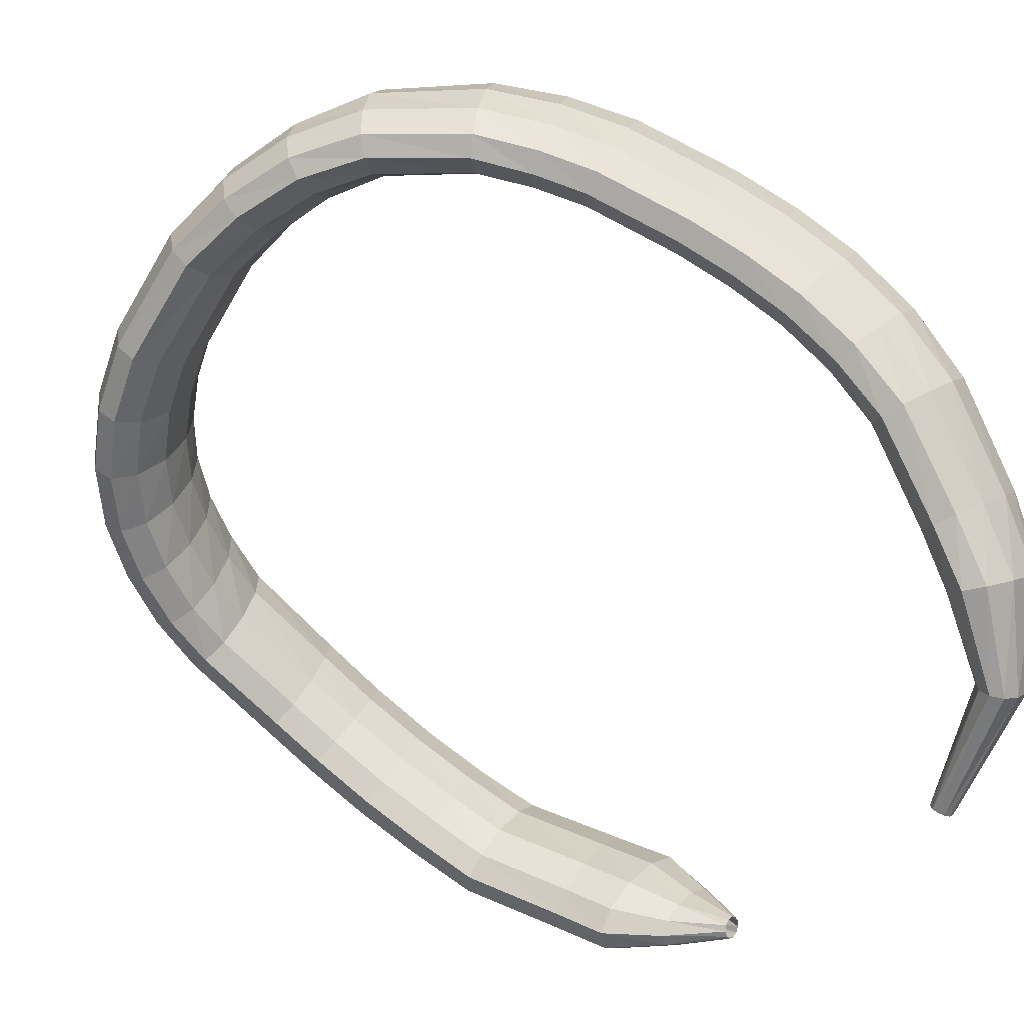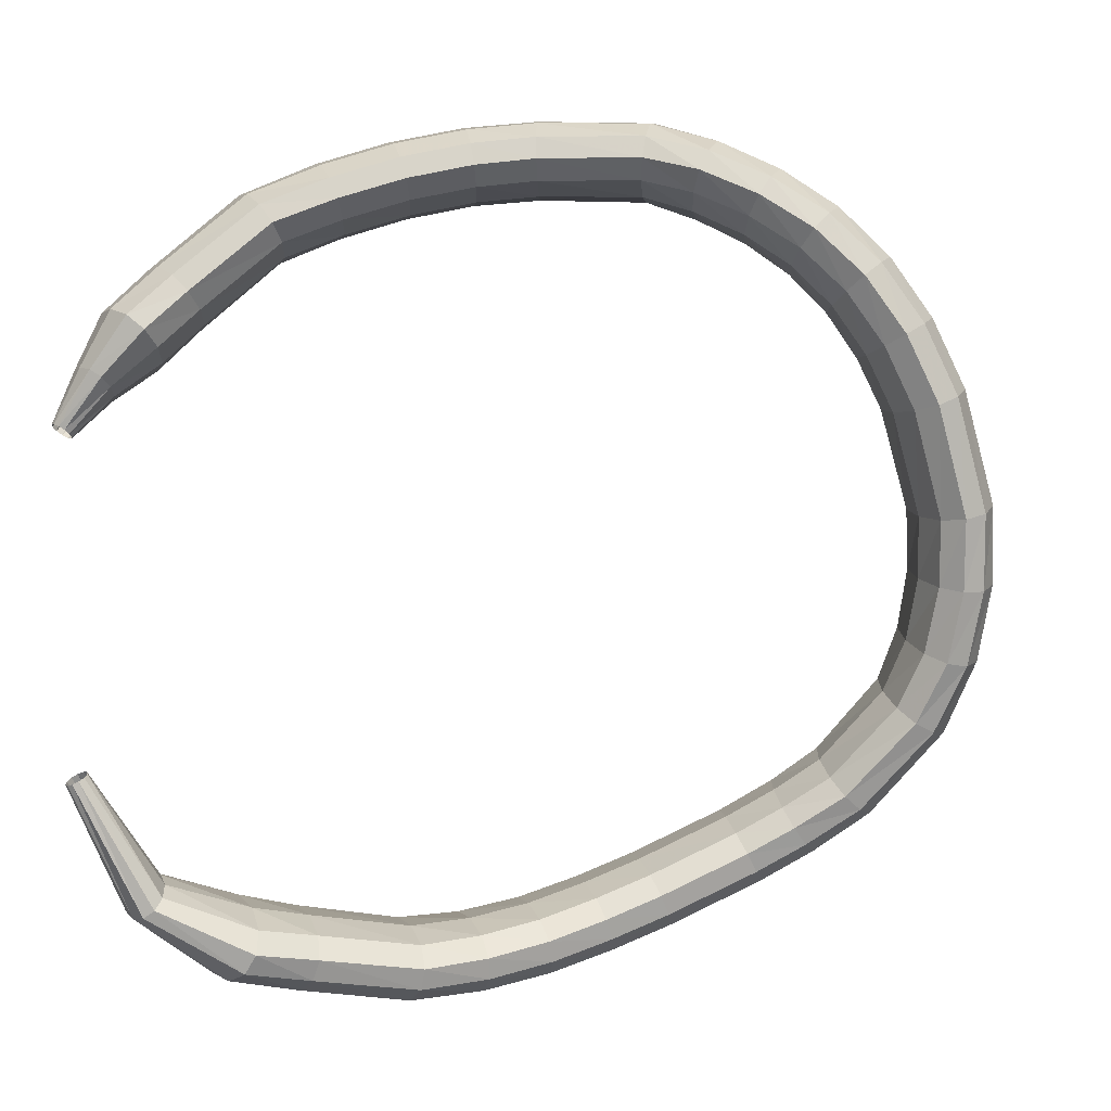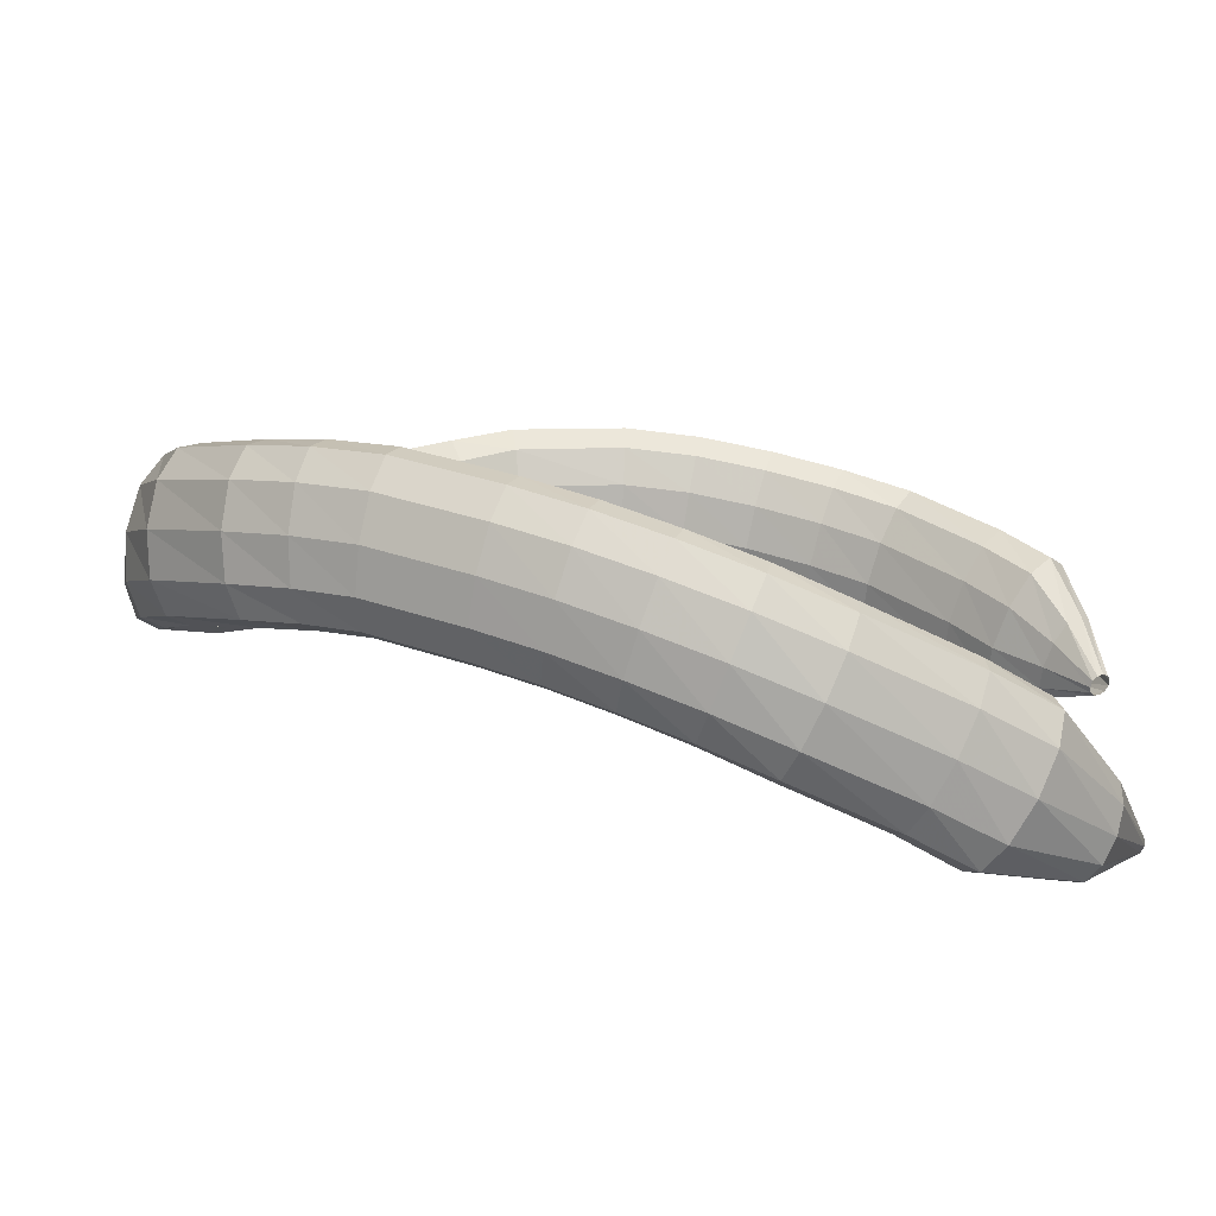
<metadata>
{"format":"obj","ext":"obj","renderer":"f3d","projection":"perspective","resolution":1024,"background":"white","views":[{"elev":-32.6,"azim":142.8,"up":"+Y"},{"elev":-7.2,"azim":30.6,"up":"+Z"},{"elev":-71.5,"azim":-153.6,"up":"+Z"}]}
</metadata>
<code>
g tube1
v 102.2 123.8 147.5
v 102.6 123.6 147.5
v 103 123.6 147.4
v 103.3 123.8 147.1
v 103.4 124.1 146.9
v 103.3 124.5 146.8
v 103 124.8 146.8
v 102.6 124.9 146.9
v 102.2 124.8 147.1
v 102 124.5 147.3
v 102 124.2 147.5
v 102.2 123.8 147.5
v 103 124.9 151
v 104.3 123.9 150.9
v 105.5 123.5 150.6
v 106.2 123.8 150.2
v 106.1 124.7 149.7
v 105.4 125.9 149.4
v 104.2 127.1 149.3
v 102.9 127.9 149.5
v 101.9 127.9 149.9
v 101.6 127.3 150.4
v 102 126.1 150.8
v 103 124.9 151
v 104.1 126 154.8
v 106.3 124.3 154.5
v 108.1 123.6 153.8
v 109.2 124.1 152.9
v 109 125.6 152
v 107.7 127.7 151.5
v 105.7 129.7 151.5
v 103.6 130.9 152.1
v 102.1 131 152.9
v 101.6 130 153.8
v 102.4 128.1 154.5
v 104.1 126 154.8
v 106.3 128 157.7
v 108.3 126.3 157.3
v 110.1 125.5 156.4
v 111 125.9 155.4
v 110.8 127.4 154.5
v 109.5 129.5 154.1
v 107.6 131.5 154.3
v 105.6 132.8 155
v 104.2 133 156
v 103.8 132 157
v 104.6 130.2 157.6
v 106.3 128 157.7
v 110.6 131.4 162.7
v 112.6 129.6 162.1
v 114.2 128.7 161
v 115 129.1 159.8
v 114.7 130.5 158.9
v 113.3 132.6 158.5
v 111.4 134.7 158.8
v 109.6 136.1 159.7
v 108.3 136.3 160.9
v 108.1 135.4 162
v 108.9 133.6 162.6
v 110.6 131.4 162.7
v 114.4 134.3 164.8
v 116.2 132.4 164.1
v 117.6 131.3 162.8
v 118.1 131.5 161.5
v 117.6 132.8 160.5
v 116.2 134.9 160.1
v 114.4 137 160.5
v 112.8 138.5 161.6
v 111.8 139 162.9
v 111.8 138.2 164.2
v 112.7 136.4 164.9
v 114.4 134.3 164.8
v 118.1 137 166.4
v 119.8 135.1 165.6
v 121.1 133.9 164.3
v 121.5 134 162.9
v 120.9 135.3 161.8
v 119.6 137.4 161.5
v 117.8 139.5 162
v 116.3 141.2 163.1
v 115.4 141.7 164.5
v 115.5 141 165.7
v 116.5 139.2 166.5
v 118.1 137 166.4
v 122 139.8 167.4
v 123.6 137.7 166.6
v 124.7 136.4 165.2
v 124.9 136.4 163.8
v 124.3 137.7 162.8
v 123 139.8 162.4
v 121.4 142 162.9
v 120 143.8 164.1
v 119.3 144.4 165.5
v 119.5 143.8 166.8
v 120.5 142 167.5
v 122 139.8 167.4
v 126.1 142.3 167.9
v 127.3 140.1 167.1
v 128.1 138.6 165.7
v 128.2 138.5 164.2
v 127.6 139.7 163.2
v 126.4 141.9 162.8
v 125.1 144.3 163.3
v 124 146.2 164.5
v 123.5 147 165.9
v 123.8 146.5 167.2
v 124.7 144.7 168
v 126.1 142.3 167.9
v 132.7 145.7 167.6
v 133.7 143.3 166.9
v 134.2 141.7 165.6
v 134.1 141.4 164.2
v 133.4 142.5 163.1
v 132.3 144.7 162.7
v 131.2 147.3 163
v 130.4 149.4 164.1
v 130.2 150.4 165.5
v 130.6 149.9 166.8
v 131.5 148.2 167.6
v 132.7 145.7 167.6
v 136.7 147.6 166.1
v 137.6 145 165.6
v 137.8 143.2 164.5
v 137.4 142.7 163.2
v 136.5 143.6 162.1
v 135.3 145.8 161.6
v 134.3 148.4 161.7
v 133.7 150.7 162.5
v 133.8 151.9 163.8
v 134.5 151.6 165
v 135.6 150 165.9
v 136.7 147.6 166.1
v 140.2 149.2 164.1
v 141.1 146.7 163.7
v 141.3 144.8 162.8
v 140.8 144.1 161.6
v 139.7 144.9 160.5
v 138.4 147 159.9
v 137.2 149.5 160
v 136.6 151.9 160.7
v 136.8 153.2 161.8
v 137.6 153.1 163
v 138.9 151.6 163.9
v 140.2 149.2 164.1
v 143.2 150.8 161.6
v 144.3 148.3 161.2
v 144.5 146.4 160.4
v 143.8 145.6 159.3
v 142.5 146.3 158.4
v 141 148.2 157.9
v 139.7 150.6 157.9
v 139 153 158.6
v 139.3 154.4 159.5
v 140.3 154.4 160.6
v 141.8 153.1 161.3
v 143.2 150.8 161.6
v 145.8 152.5 158.5
v 146.9 150 158.1
v 147.2 148 157.3
v 146.4 147.2 156.4
v 145 147.7 155.7
v 143.2 149.4 155.3
v 141.7 151.8 155.5
v 141 154.1 156.1
v 141.2 155.6 156.9
v 142.4 155.8 157.8
v 144.1 154.6 158.4
v 145.8 152.5 158.5
v 147.6 154.1 154.9
v 148.9 151.8 154.3
v 149.2 149.8 153.6
v 148.4 148.9 152.8
v 146.8 149.2 152.3
v 144.9 150.8 152.2
v 143.2 153 152.6
v 142.4 155.3 153.3
v 142.7 156.8 154
v 143.9 157.1 154.7
v 145.8 156.1 155
v 147.6 154.1 154.9
v 148.9 155.9 150.8
v 150.2 153.7 150
v 150.5 151.8 149.2
v 149.7 150.7 148.6
v 148 150.9 148.4
v 145.9 152.3 148.7
v 144.2 154.5 149.4
v 143.3 156.6 150.3
v 143.6 158.2 151
v 145 158.6 151.4
v 146.9 157.8 151.3
v 148.9 155.9 150.8
v 149.4 159 144
v 150.7 156.8 143.1
v 151 154.8 142.3
v 150.1 153.8 141.8
v 148.4 153.9 141.9
v 146.3 155.2 142.5
v 144.6 157.3 143.3
v 143.8 159.5 144.2
v 144.1 161.1 144.9
v 145.5 161.5 145
v 147.4 160.8 144.7
v 149.4 159 144
v 148.8 160.5 139.2
v 150 158.2 138.2
v 150.2 156.2 137.6
v 149.3 155.1 137.5
v 147.6 155.2 137.9
v 145.7 156.5 138.7
v 144.1 158.6 139.7
v 143.4 160.8 140.5
v 143.7 162.5 140.9
v 145 163 140.7
v 146.9 162.3 140.1
v 148.8 160.5 139.2
v 147.3 161.6 134.5
v 148.4 159.3 133.5
v 148.6 157.2 133
v 147.7 156 133.2
v 146.2 156.1 133.9
v 144.4 157.5 134.9
v 142.9 159.6 136
v 142.2 161.9 136.8
v 142.6 163.6 137
v 143.8 164.1 136.5
v 145.6 163.4 135.6
v 147.3 161.6 134.5
v 144.9 162.1 129.9
v 145.9 159.7 129.1
v 146.1 157.6 129
v 145.4 156.5 129.5
v 144 156.6 130.6
v 142.4 158.1 131.8
v 141.1 160.4 132.8
v 140.5 162.7 133.3
v 140.8 164.4 133.1
v 141.8 164.9 132.3
v 143.4 164.1 131.1
v 144.9 162.1 129.9
v 140 161.4 124.6
v 141 158.9 124
v 141.3 156.8 124.2
v 140.8 155.7 125
v 139.6 156 126.2
v 138.2 157.6 127.5
v 136.9 159.9 128.4
v 136.2 162.3 128.6
v 136.3 164 128.1
v 137.2 164.4 127
v 138.6 163.4 125.7
v 140 161.4 124.6
v 136.4 160.2 122
v 137.5 157.8 121.6
v 138 155.7 122
v 137.7 154.8 123
v 136.6 155.2 124.3
v 135.2 156.8 125.6
v 133.9 159.2 126.3
v 133.1 161.5 126.3
v 133 163.1 125.5
v 133.7 163.4 124.3
v 135 162.3 123
v 136.4 160.2 122
v 132.9 158.7 119.8
v 134.4 156.4 119.7
v 135.1 154.5 120.2
v 134.9 153.6 121.4
v 133.9 154 122.7
v 132.3 155.6 123.8
v 130.7 157.9 124.4
v 129.6 160.1 124.1
v 129.3 161.5 123.2
v 130 161.8 122
v 131.3 160.7 120.7
v 132.9 158.7 119.8
v 127.9 155.4 116.9
v 129.5 153.2 116.9
v 130.4 151.4 117.5
v 130.3 150.6 118.7
v 129.3 151 120.1
v 127.6 152.5 121.1
v 125.9 154.7 121.6
v 124.6 156.8 121.2
v 124.2 158.2 120.3
v 124.8 158.4 119
v 126.2 157.4 117.7
v 127.9 155.4 116.9
v 124.7 153.1 115.3
v 126.4 150.9 115.3
v 127.5 149.2 116
v 127.5 148.5 117.2
v 126.5 148.9 118.6
v 124.8 150.4 119.6
v 122.9 152.5 120
v 121.5 154.5 119.6
v 120.9 155.8 118.6
v 121.5 155.9 117.3
v 122.9 154.9 116
v 124.7 153.1 115.3
v 121.5 150.4 113.8
v 123.4 148.4 113.8
v 124.5 146.7 114.6
v 124.7 146.1 115.9
v 123.7 146.5 117.2
v 122 148 118.3
v 120 149.9 118.6
v 118.4 151.8 118.2
v 117.7 153 117.2
v 118.2 153.1 115.8
v 119.6 152.1 114.5
v 121.5 150.4 113.8
v 118.2 147.2 112.7
v 120.3 145.3 112.8
v 121.6 143.9 113.5
v 121.9 143.3 114.9
v 121 143.8 116.3
v 119.3 145.2 117.3
v 117.2 147.1 117.7
v 115.4 148.8 117.3
v 114.6 149.8 116.2
v 114.9 149.9 114.8
v 116.2 148.9 113.5
v 118.2 147.2 112.7
v 114.9 143.5 112.3
v 117.1 141.8 112.2
v 118.7 140.6 112.9
v 119.2 140.2 114.2
v 118.5 140.8 115.7
v 116.8 142.2 116.9
v 114.6 143.9 117.4
v 112.7 145.4 117
v 111.6 146.2 116
v 111.7 146.1 114.6
v 112.9 145.1 113.2
v 114.9 143.5 112.3
v 110.5 137.6 113.1
v 112.7 136.1 112.9
v 114.4 135 113.6
v 115.1 134.7 114.8
v 114.5 135.4 116.3
v 112.8 136.7 117.6
v 110.6 138.4 118.2
v 108.5 139.8 117.9
v 107.3 140.5 116.9
v 107.3 140.2 115.5
v 108.5 139.2 114.1
v 110.5 137.6 113.1
v 107.8 133.6 114
v 110.1 132.2 113.6
v 112 131.3 114
v 112.9 131.2 115.2
v 112.5 132 116.7
v 110.9 133.4 118
v 108.7 134.9 118.8
v 106.5 136.1 118.8
v 105.1 136.6 118
v 104.8 136.3 116.6
v 105.9 135.1 115.1
v 107.8 133.6 114
v 105.2 128.3 117.8
v 106.5 127.3 117.4
v 107.7 126.9 117.4
v 108.4 127 117.9
v 108.4 127.8 118.6
v 107.7 128.8 119.4
v 106.6 129.9 120
v 105.3 130.6 120.2
v 104.3 130.7 120
v 103.9 130.3 119.4
v 104.2 129.4 118.5
v 105.2 128.3 117.8
v 104.2 123.5 125.4
v 104.6 123.3 125.3
v 105 123.3 125.4
v 105.4 123.4 125.6
v 105.5 123.7 125.8
v 105.5 124.1 126
v 105.2 124.4 126.2
v 104.8 124.5 126.2
v 104.4 124.4 126.1
v 104.1 124.2 125.8
v 104.1 123.9 125.6
v 104.2 123.5 125.4
f 1 2 14
f 14 13 1
f 2 3 15
f 15 14 2
f 3 4 16
f 16 15 3
f 4 5 17
f 17 16 4
f 5 6 18
f 18 17 5
f 6 7 19
f 19 18 6
f 7 8 20
f 20 19 7
f 8 9 21
f 21 20 8
f 9 10 22
f 22 21 9
f 10 11 23
f 23 22 10
f 11 12 24
f 24 23 11
f 13 14 26
f 26 25 13
f 14 15 27
f 27 26 14
f 15 16 28
f 28 27 15
f 16 17 29
f 29 28 16
f 17 18 30
f 30 29 17
f 18 19 31
f 31 30 18
f 19 20 32
f 32 31 19
f 20 21 33
f 33 32 20
f 21 22 34
f 34 33 21
f 22 23 35
f 35 34 22
f 23 24 36
f 36 35 23
f 25 26 38
f 38 37 25
f 26 27 39
f 39 38 26
f 27 28 40
f 40 39 27
f 28 29 41
f 41 40 28
f 29 30 42
f 42 41 29
f 30 31 43
f 43 42 30
f 31 32 44
f 44 43 31
f 32 33 45
f 45 44 32
f 33 34 46
f 46 45 33
f 34 35 47
f 47 46 34
f 35 36 48
f 48 47 35
f 37 38 50
f 50 49 37
f 38 39 51
f 51 50 38
f 39 40 52
f 52 51 39
f 40 41 53
f 53 52 40
f 41 42 54
f 54 53 41
f 42 43 55
f 55 54 42
f 43 44 56
f 56 55 43
f 44 45 57
f 57 56 44
f 45 46 58
f 58 57 45
f 46 47 59
f 59 58 46
f 47 48 60
f 60 59 47
f 49 50 62
f 62 61 49
f 50 51 63
f 63 62 50
f 51 52 64
f 64 63 51
f 52 53 65
f 65 64 52
f 53 54 66
f 66 65 53
f 54 55 67
f 67 66 54
f 55 56 68
f 68 67 55
f 56 57 69
f 69 68 56
f 57 58 70
f 70 69 57
f 58 59 71
f 71 70 58
f 59 60 72
f 72 71 59
f 61 62 74
f 74 73 61
f 62 63 75
f 75 74 62
f 63 64 76
f 76 75 63
f 64 65 77
f 77 76 64
f 65 66 78
f 78 77 65
f 66 67 79
f 79 78 66
f 67 68 80
f 80 79 67
f 68 69 81
f 81 80 68
f 69 70 82
f 82 81 69
f 70 71 83
f 83 82 70
f 71 72 84
f 84 83 71
f 73 74 86
f 86 85 73
f 74 75 87
f 87 86 74
f 75 76 88
f 88 87 75
f 76 77 89
f 89 88 76
f 77 78 90
f 90 89 77
f 78 79 91
f 91 90 78
f 79 80 92
f 92 91 79
f 80 81 93
f 93 92 80
f 81 82 94
f 94 93 81
f 82 83 95
f 95 94 82
f 83 84 96
f 96 95 83
f 85 86 98
f 98 97 85
f 86 87 99
f 99 98 86
f 87 88 100
f 100 99 87
f 88 89 101
f 101 100 88
f 89 90 102
f 102 101 89
f 90 91 103
f 103 102 90
f 91 92 104
f 104 103 91
f 92 93 105
f 105 104 92
f 93 94 106
f 106 105 93
f 94 95 107
f 107 106 94
f 95 96 108
f 108 107 95
f 97 98 110
f 110 109 97
f 98 99 111
f 111 110 98
f 99 100 112
f 112 111 99
f 100 101 113
f 113 112 100
f 101 102 114
f 114 113 101
f 102 103 115
f 115 114 102
f 103 104 116
f 116 115 103
f 104 105 117
f 117 116 104
f 105 106 118
f 118 117 105
f 106 107 119
f 119 118 106
f 107 108 120
f 120 119 107
f 109 110 122
f 122 121 109
f 110 111 123
f 123 122 110
f 111 112 124
f 124 123 111
f 112 113 125
f 125 124 112
f 113 114 126
f 126 125 113
f 114 115 127
f 127 126 114
f 115 116 128
f 128 127 115
f 116 117 129
f 129 128 116
f 117 118 130
f 130 129 117
f 118 119 131
f 131 130 118
f 119 120 132
f 132 131 119
f 121 122 134
f 134 133 121
f 122 123 135
f 135 134 122
f 123 124 136
f 136 135 123
f 124 125 137
f 137 136 124
f 125 126 138
f 138 137 125
f 126 127 139
f 139 138 126
f 127 128 140
f 140 139 127
f 128 129 141
f 141 140 128
f 129 130 142
f 142 141 129
f 130 131 143
f 143 142 130
f 131 132 144
f 144 143 131
f 133 134 146
f 146 145 133
f 134 135 147
f 147 146 134
f 135 136 148
f 148 147 135
f 136 137 149
f 149 148 136
f 137 138 150
f 150 149 137
f 138 139 151
f 151 150 138
f 139 140 152
f 152 151 139
f 140 141 153
f 153 152 140
f 141 142 154
f 154 153 141
f 142 143 155
f 155 154 142
f 143 144 156
f 156 155 143
f 145 146 158
f 158 157 145
f 146 147 159
f 159 158 146
f 147 148 160
f 160 159 147
f 148 149 161
f 161 160 148
f 149 150 162
f 162 161 149
f 150 151 163
f 163 162 150
f 151 152 164
f 164 163 151
f 152 153 165
f 165 164 152
f 153 154 166
f 166 165 153
f 154 155 167
f 167 166 154
f 155 156 168
f 168 167 155
f 157 158 170
f 170 169 157
f 158 159 171
f 171 170 158
f 159 160 172
f 172 171 159
f 160 161 173
f 173 172 160
f 161 162 174
f 174 173 161
f 162 163 175
f 175 174 162
f 163 164 176
f 176 175 163
f 164 165 177
f 177 176 164
f 165 166 178
f 178 177 165
f 166 167 179
f 179 178 166
f 167 168 180
f 180 179 167
f 169 170 182
f 182 181 169
f 170 171 183
f 183 182 170
f 171 172 184
f 184 183 171
f 172 173 185
f 185 184 172
f 173 174 186
f 186 185 173
f 174 175 187
f 187 186 174
f 175 176 188
f 188 187 175
f 176 177 189
f 189 188 176
f 177 178 190
f 190 189 177
f 178 179 191
f 191 190 178
f 179 180 192
f 192 191 179
f 181 182 194
f 194 193 181
f 182 183 195
f 195 194 182
f 183 184 196
f 196 195 183
f 184 185 197
f 197 196 184
f 185 186 198
f 198 197 185
f 186 187 199
f 199 198 186
f 187 188 200
f 200 199 187
f 188 189 201
f 201 200 188
f 189 190 202
f 202 201 189
f 190 191 203
f 203 202 190
f 191 192 204
f 204 203 191
f 193 194 206
f 206 205 193
f 194 195 207
f 207 206 194
f 195 196 208
f 208 207 195
f 196 197 209
f 209 208 196
f 197 198 210
f 210 209 197
f 198 199 211
f 211 210 198
f 199 200 212
f 212 211 199
f 200 201 213
f 213 212 200
f 201 202 214
f 214 213 201
f 202 203 215
f 215 214 202
f 203 204 216
f 216 215 203
f 205 206 218
f 218 217 205
f 206 207 219
f 219 218 206
f 207 208 220
f 220 219 207
f 208 209 221
f 221 220 208
f 209 210 222
f 222 221 209
f 210 211 223
f 223 222 210
f 211 212 224
f 224 223 211
f 212 213 225
f 225 224 212
f 213 214 226
f 226 225 213
f 214 215 227
f 227 226 214
f 215 216 228
f 228 227 215
f 217 218 230
f 230 229 217
f 218 219 231
f 231 230 218
f 219 220 232
f 232 231 219
f 220 221 233
f 233 232 220
f 221 222 234
f 234 233 221
f 222 223 235
f 235 234 222
f 223 224 236
f 236 235 223
f 224 225 237
f 237 236 224
f 225 226 238
f 238 237 225
f 226 227 239
f 239 238 226
f 227 228 240
f 240 239 227
f 229 230 242
f 242 241 229
f 230 231 243
f 243 242 230
f 231 232 244
f 244 243 231
f 232 233 245
f 245 244 232
f 233 234 246
f 246 245 233
f 234 235 247
f 247 246 234
f 235 236 248
f 248 247 235
f 236 237 249
f 249 248 236
f 237 238 250
f 250 249 237
f 238 239 251
f 251 250 238
f 239 240 252
f 252 251 239
f 241 242 254
f 254 253 241
f 242 243 255
f 255 254 242
f 243 244 256
f 256 255 243
f 244 245 257
f 257 256 244
f 245 246 258
f 258 257 245
f 246 247 259
f 259 258 246
f 247 248 260
f 260 259 247
f 248 249 261
f 261 260 248
f 249 250 262
f 262 261 249
f 250 251 263
f 263 262 250
f 251 252 264
f 264 263 251
f 253 254 266
f 266 265 253
f 254 255 267
f 267 266 254
f 255 256 268
f 268 267 255
f 256 257 269
f 269 268 256
f 257 258 270
f 270 269 257
f 258 259 271
f 271 270 258
f 259 260 272
f 272 271 259
f 260 261 273
f 273 272 260
f 261 262 274
f 274 273 261
f 262 263 275
f 275 274 262
f 263 264 276
f 276 275 263
f 265 266 278
f 278 277 265
f 266 267 279
f 279 278 266
f 267 268 280
f 280 279 267
f 268 269 281
f 281 280 268
f 269 270 282
f 282 281 269
f 270 271 283
f 283 282 270
f 271 272 284
f 284 283 271
f 272 273 285
f 285 284 272
f 273 274 286
f 286 285 273
f 274 275 287
f 287 286 274
f 275 276 288
f 288 287 275
f 277 278 290
f 290 289 277
f 278 279 291
f 291 290 278
f 279 280 292
f 292 291 279
f 280 281 293
f 293 292 280
f 281 282 294
f 294 293 281
f 282 283 295
f 295 294 282
f 283 284 296
f 296 295 283
f 284 285 297
f 297 296 284
f 285 286 298
f 298 297 285
f 286 287 299
f 299 298 286
f 287 288 300
f 300 299 287
f 289 290 302
f 302 301 289
f 290 291 303
f 303 302 290
f 291 292 304
f 304 303 291
f 292 293 305
f 305 304 292
f 293 294 306
f 306 305 293
f 294 295 307
f 307 306 294
f 295 296 308
f 308 307 295
f 296 297 309
f 309 308 296
f 297 298 310
f 310 309 297
f 298 299 311
f 311 310 298
f 299 300 312
f 312 311 299
f 301 302 314
f 314 313 301
f 302 303 315
f 315 314 302
f 303 304 316
f 316 315 303
f 304 305 317
f 317 316 304
f 305 306 318
f 318 317 305
f 306 307 319
f 319 318 306
f 307 308 320
f 320 319 307
f 308 309 321
f 321 320 308
f 309 310 322
f 322 321 309
f 310 311 323
f 323 322 310
f 311 312 324
f 324 323 311
f 313 314 326
f 326 325 313
f 314 315 327
f 327 326 314
f 315 316 328
f 328 327 315
f 316 317 329
f 329 328 316
f 317 318 330
f 330 329 317
f 318 319 331
f 331 330 318
f 319 320 332
f 332 331 319
f 320 321 333
f 333 332 320
f 321 322 334
f 334 333 321
f 322 323 335
f 335 334 322
f 323 324 336
f 336 335 323
f 325 326 338
f 338 337 325
f 326 327 339
f 339 338 326
f 327 328 340
f 340 339 327
f 328 329 341
f 341 340 328
f 329 330 342
f 342 341 329
f 330 331 343
f 343 342 330
f 331 332 344
f 344 343 331
f 332 333 345
f 345 344 332
f 333 334 346
f 346 345 333
f 334 335 347
f 347 346 334
f 335 336 348
f 348 347 335
f 337 338 350
f 350 349 337
f 338 339 351
f 351 350 338
f 339 340 352
f 352 351 339
f 340 341 353
f 353 352 340
f 341 342 354
f 354 353 341
f 342 343 355
f 355 354 342
f 343 344 356
f 356 355 343
f 344 345 357
f 357 356 344
f 345 346 358
f 358 357 345
f 346 347 359
f 359 358 346
f 347 348 360
f 360 359 347
f 349 350 362
f 362 361 349
f 350 351 363
f 363 362 350
f 351 352 364
f 364 363 351
f 352 353 365
f 365 364 352
f 353 354 366
f 366 365 353
f 354 355 367
f 367 366 354
f 355 356 368
f 368 367 355
f 356 357 369
f 369 368 356
f 357 358 370
f 370 369 357
f 358 359 371
f 371 370 358
f 359 360 372
f 372 371 359
f 361 362 374
f 374 373 361
f 362 363 375
f 375 374 362
f 363 364 376
f 376 375 363
f 364 365 377
f 377 376 364
f 365 366 378
f 378 377 365
f 366 367 379
f 379 378 366
f 367 368 380
f 380 379 367
f 368 369 381
f 381 380 368
f 369 370 382
f 382 381 369
f 370 371 383
f 383 382 370
f 371 372 384
f 384 383 371
g

</code>
